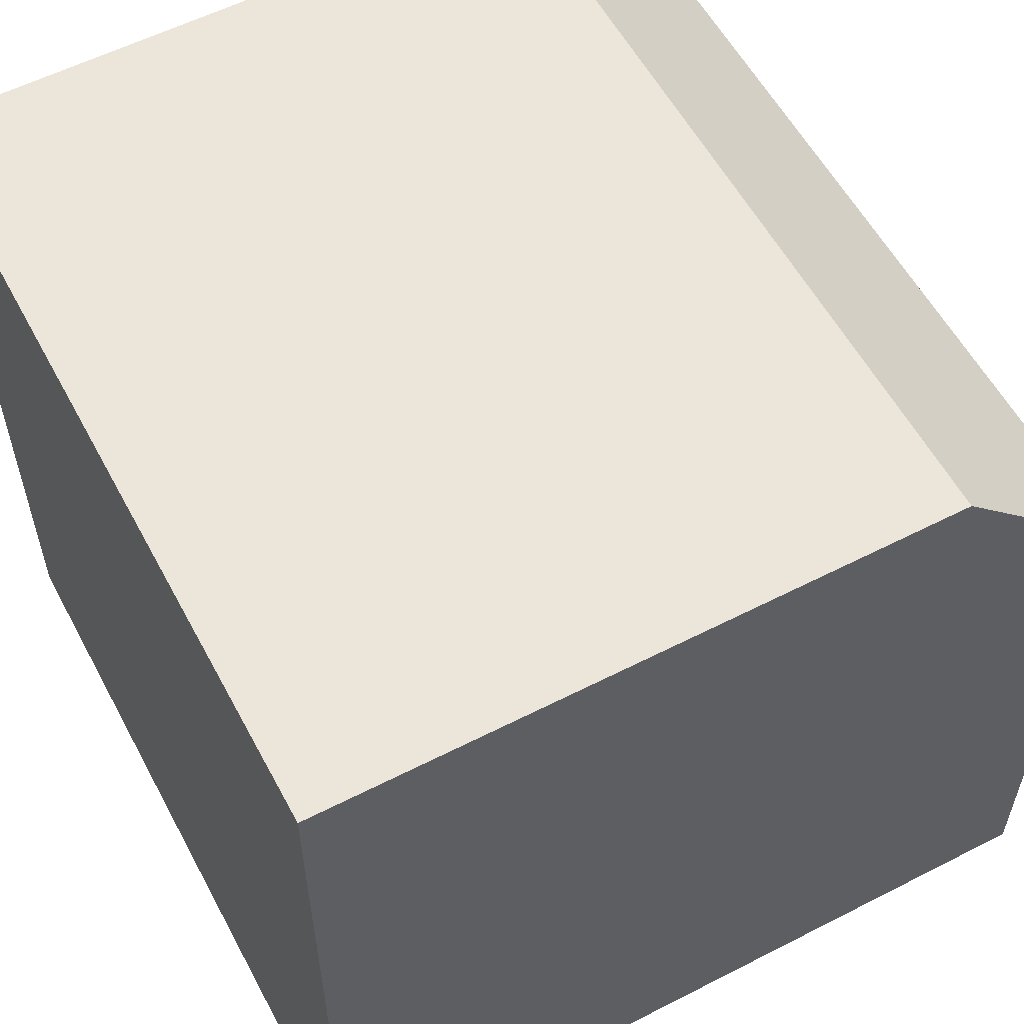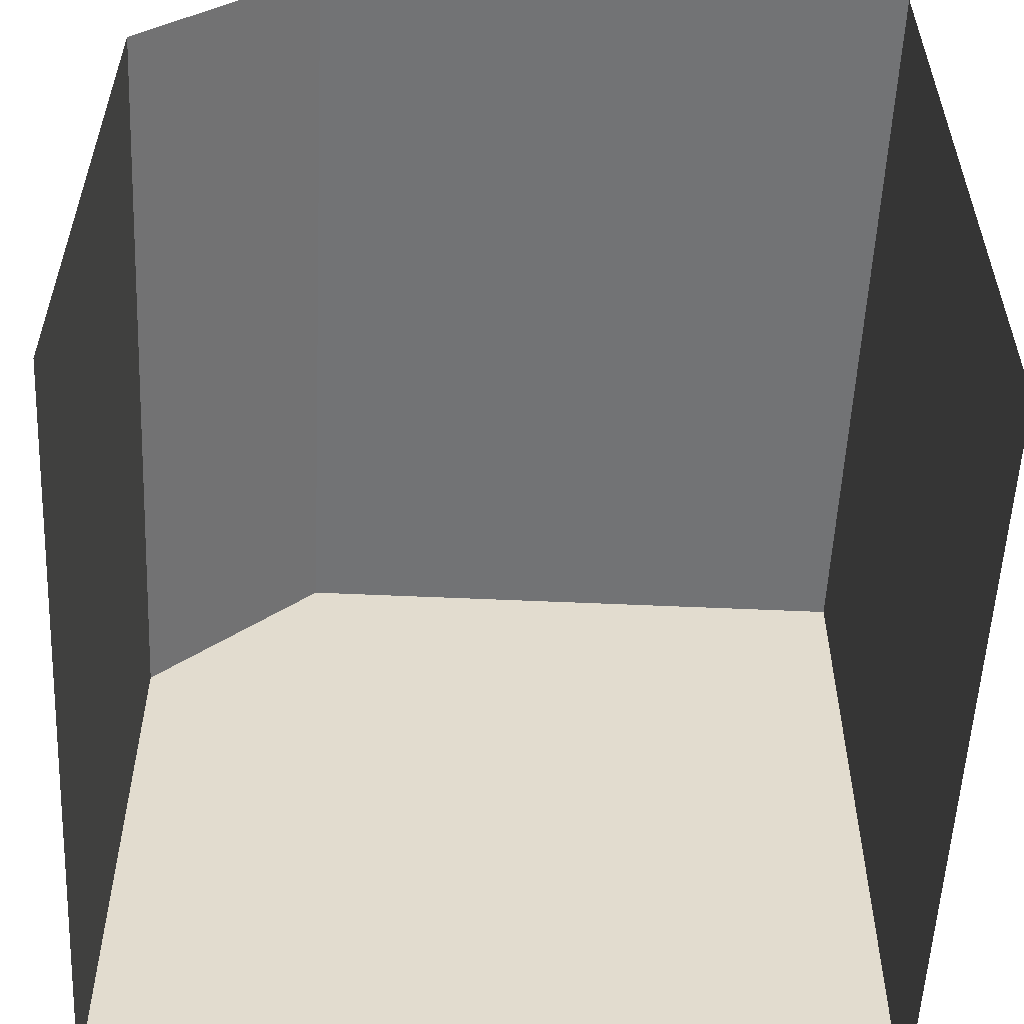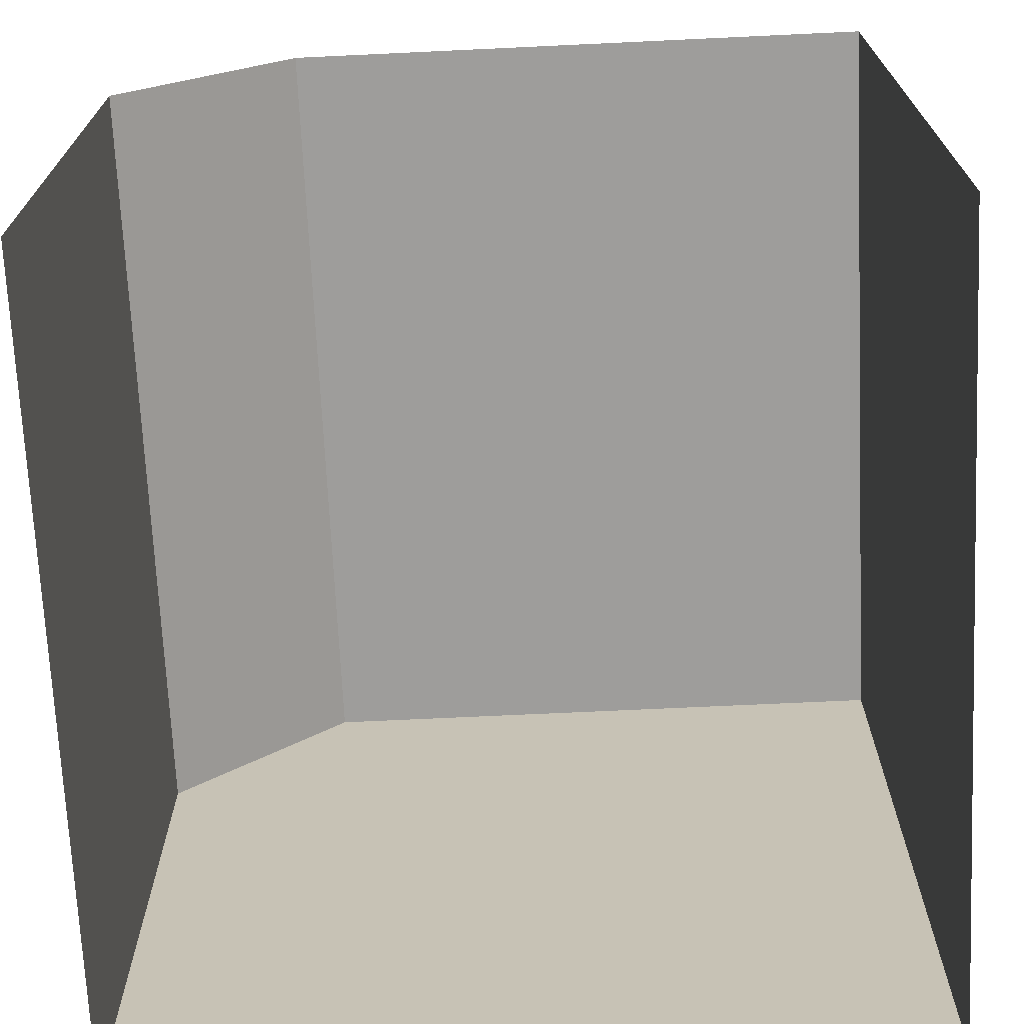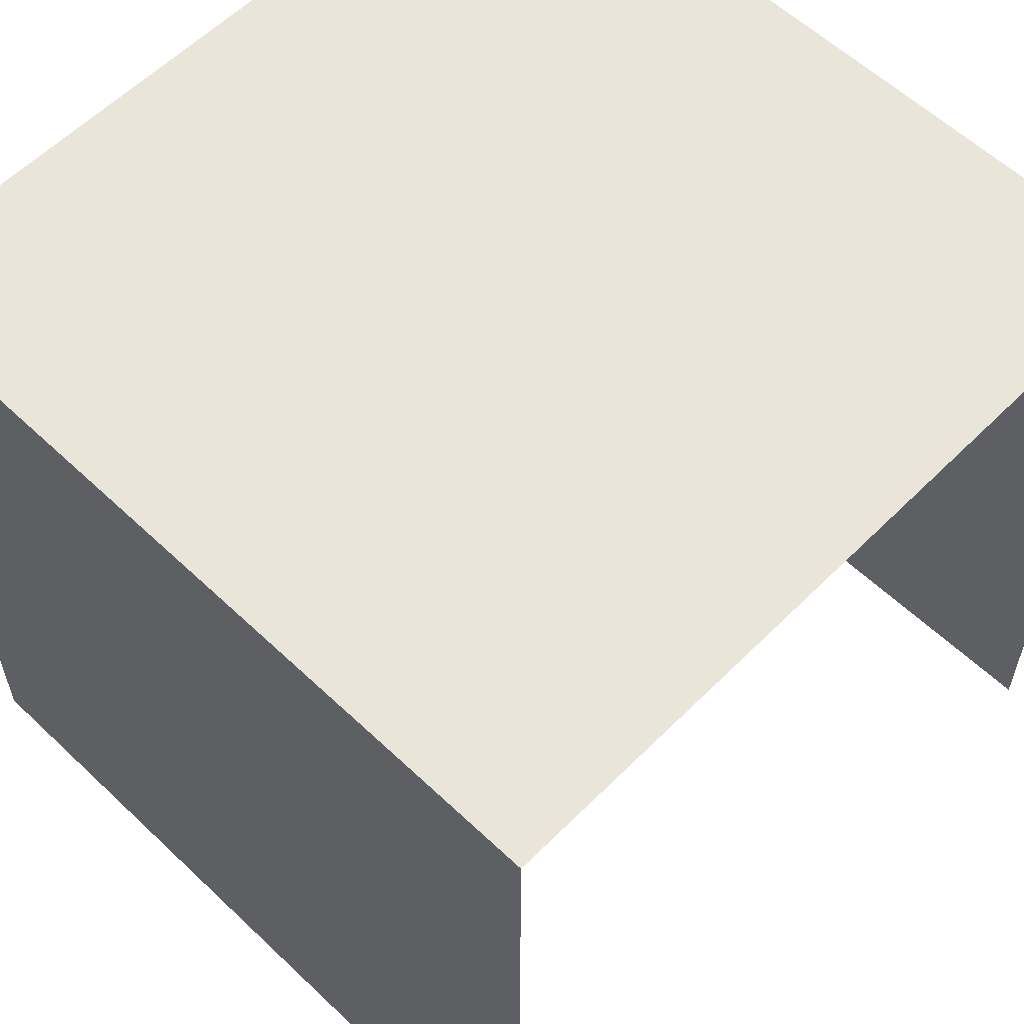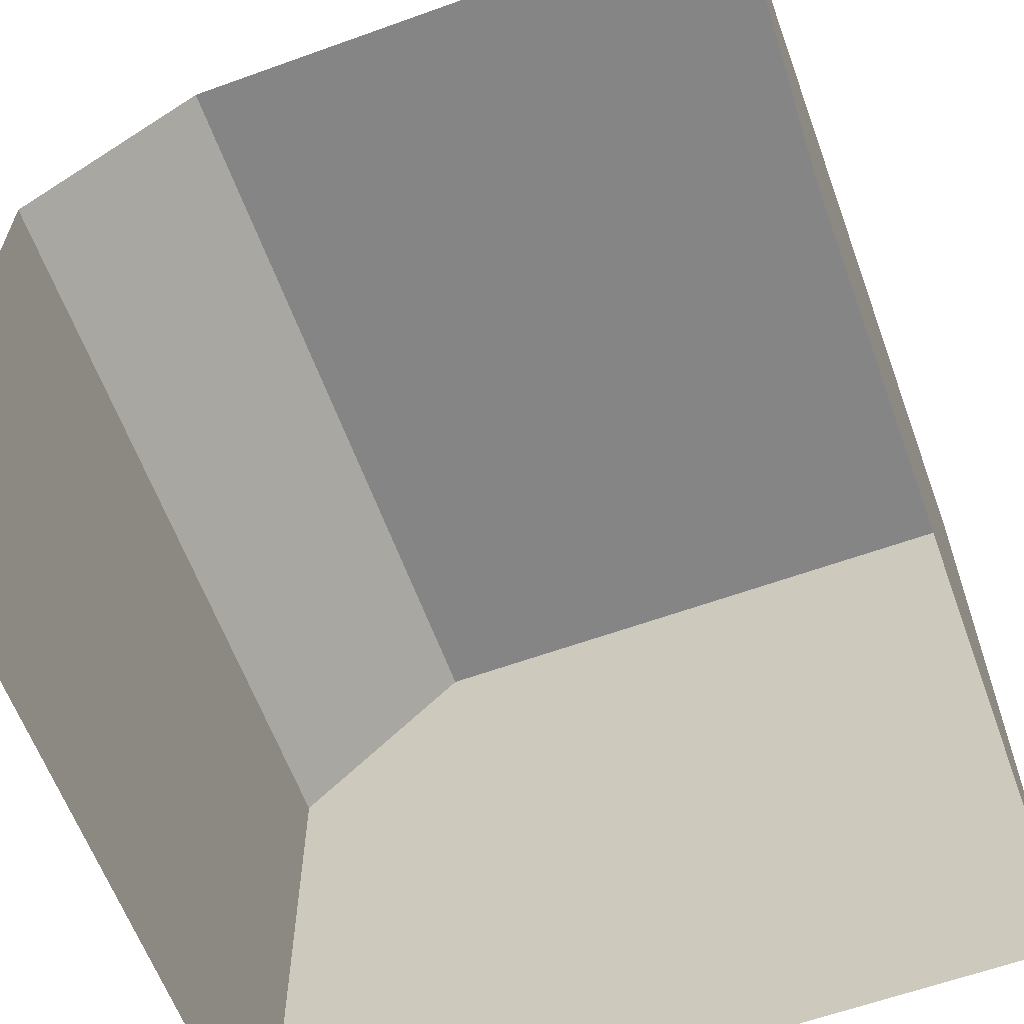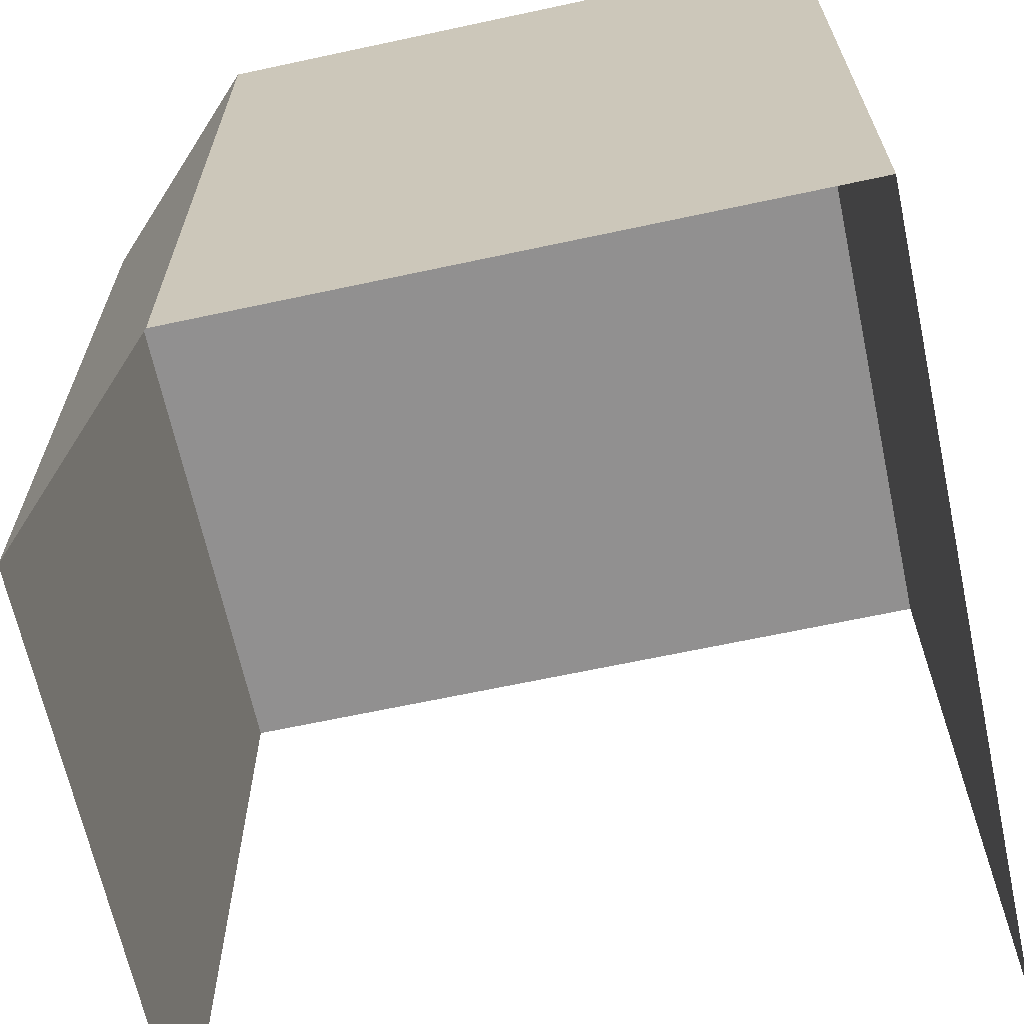
<metadata>
{"format":"obj","ext":"obj","renderer":"f3d","projection":"perspective","resolution":1024,"background":"white","views":[{"elev":57.4,"azim":152.0,"up":"+Z"},{"elev":-55.9,"azim":-2.7,"up":"+Z"},{"elev":-70.5,"azim":2.7,"up":"+Z"},{"elev":58.6,"azim":134.3,"up":"+Y"},{"elev":-61.7,"azim":20.1,"up":"+Z"},{"elev":-65.8,"azim":12.2,"up":"+Y"}]}
</metadata>
<code>
o Cube
v -1 -1 -1
v 1 -1 1
v 1 -1 -1
v -1 1 -1
v 1 1 1
v 1 1 -1
v -1 1 0.55
v -1 -1 0.55
v -0.55 1 1
v -0.55 -1 1
f 6 9 7
f 4 8 1
f 2 6 3
f 9 2 10
f 7 10 8
f 7 4 6
f 6 5 9
f 4 7 8
f 2 5 6
f 9 5 2
f 7 9 10

</code>
